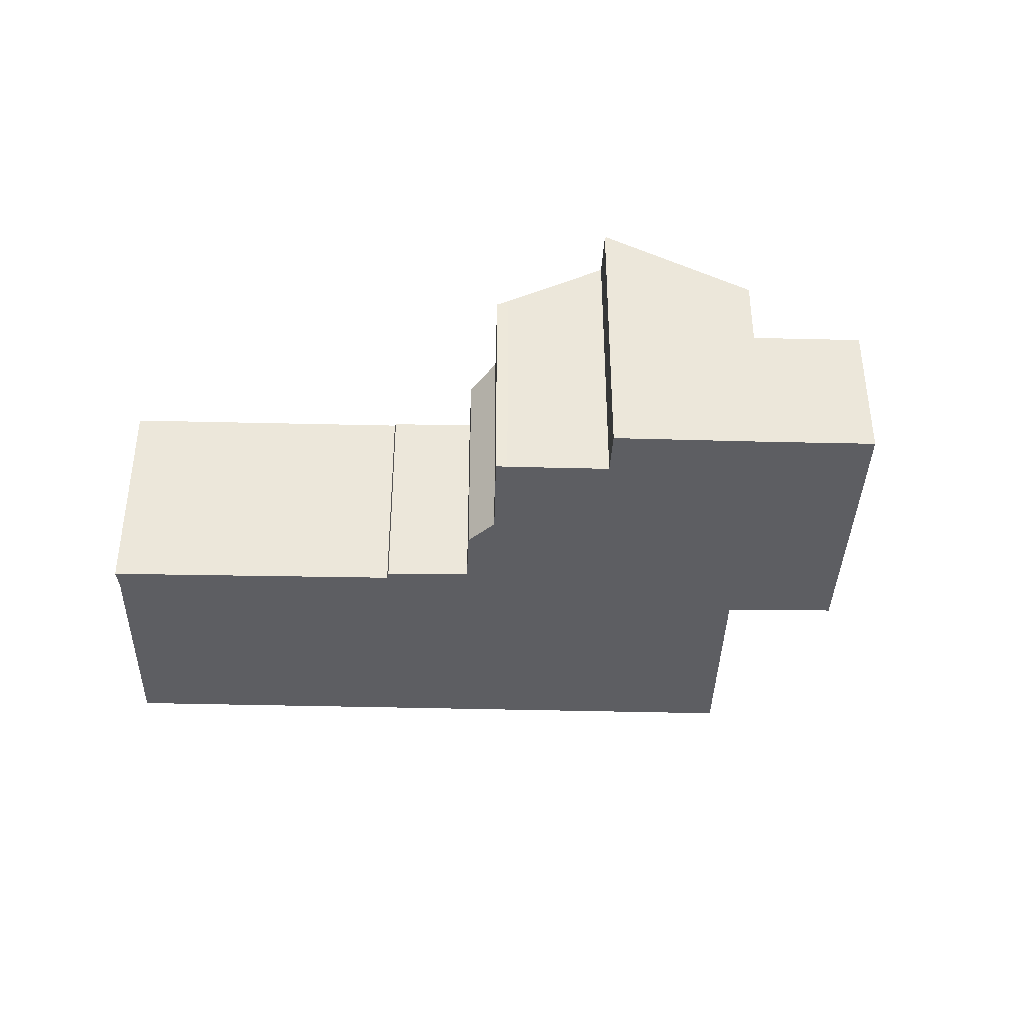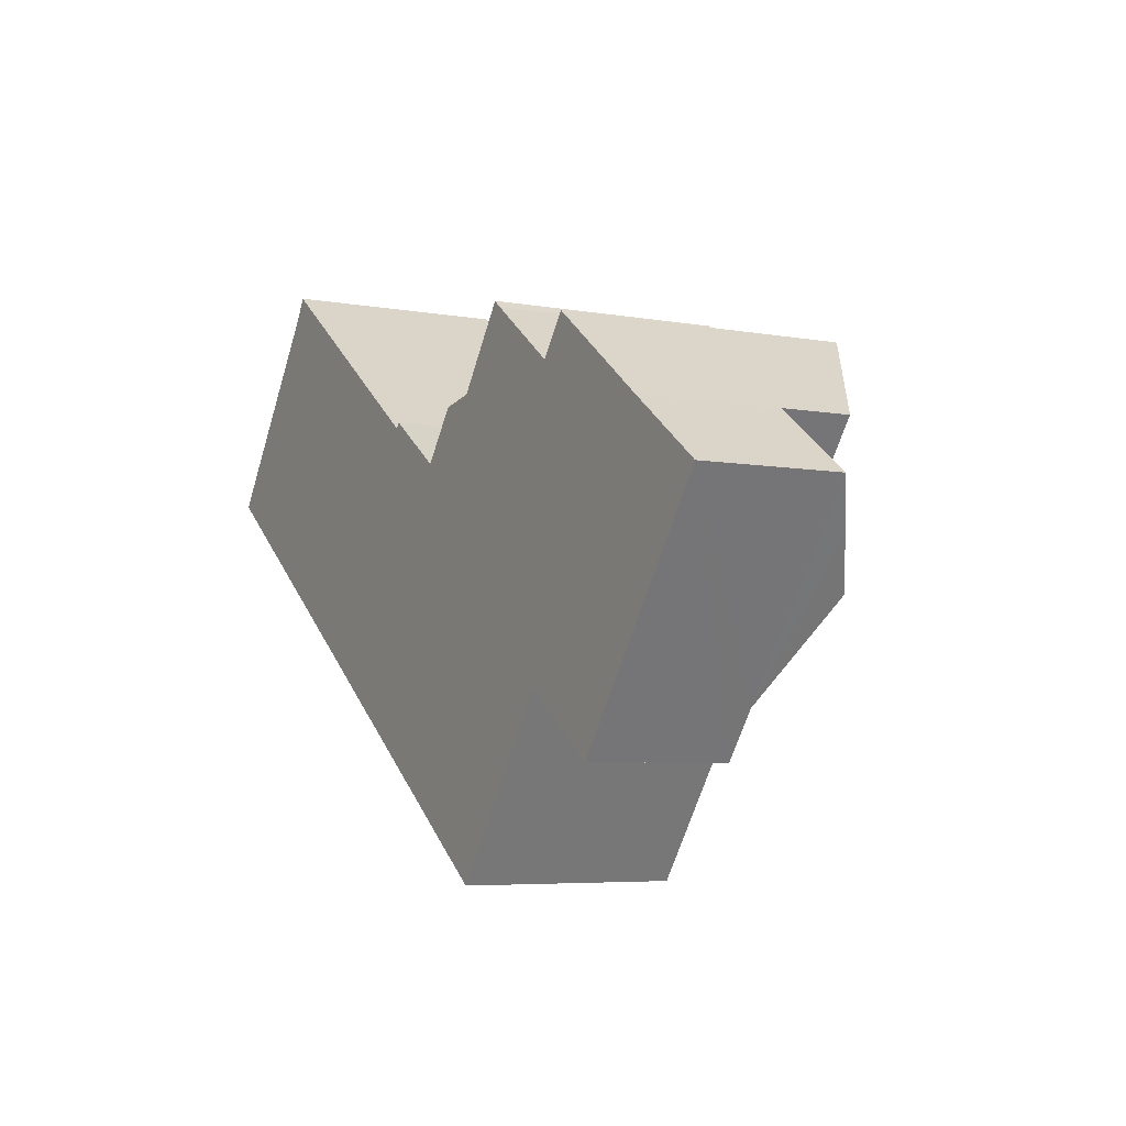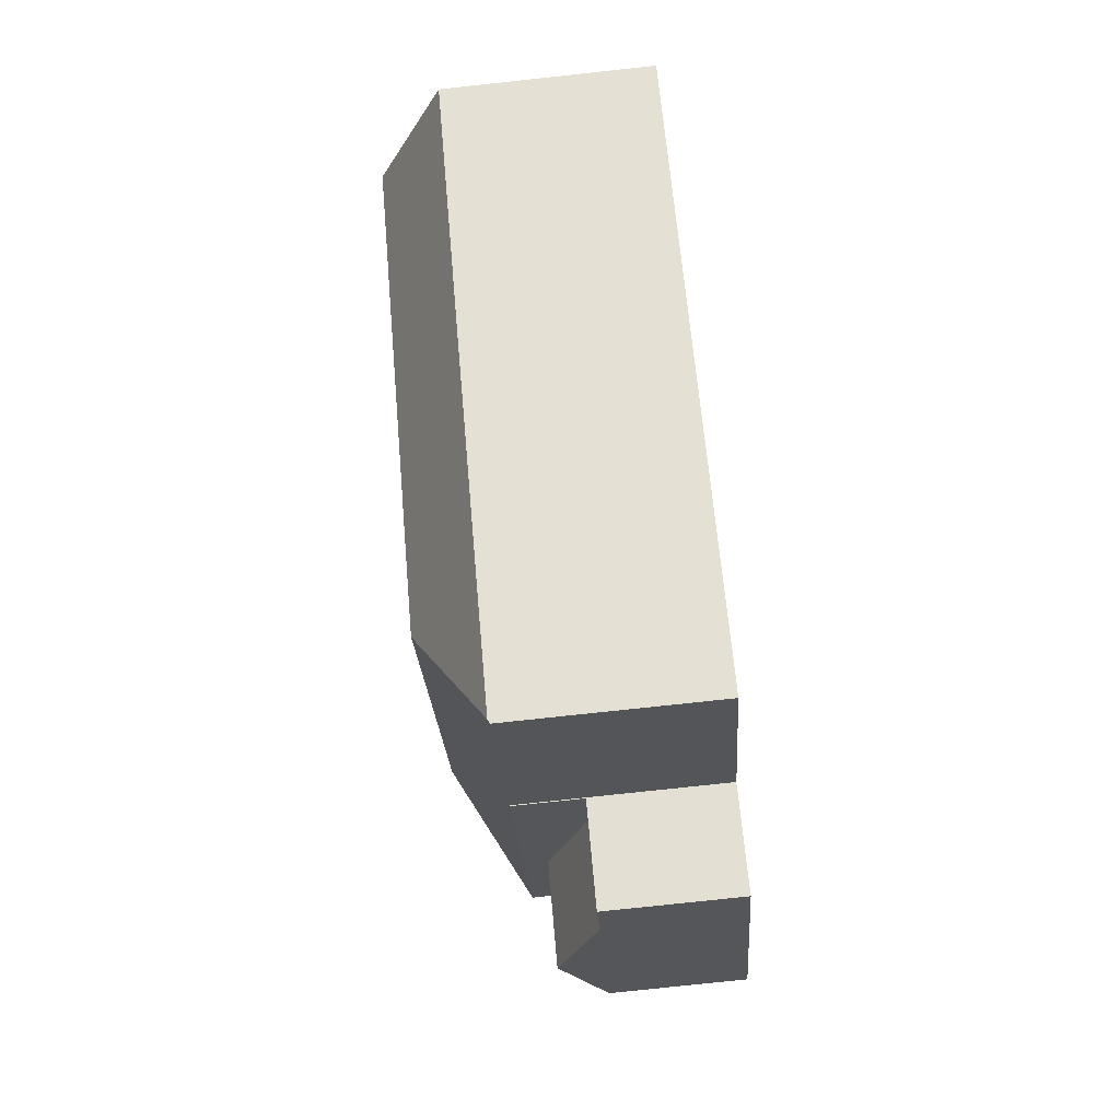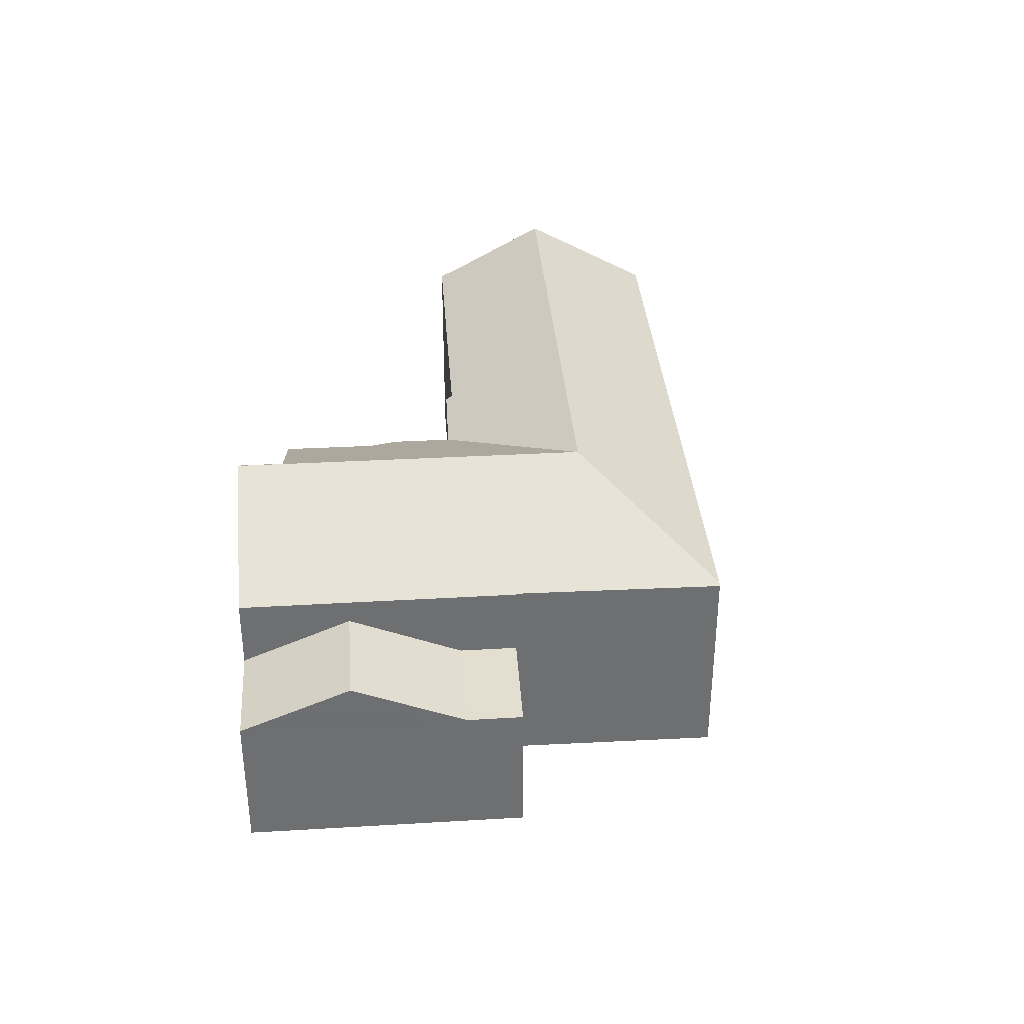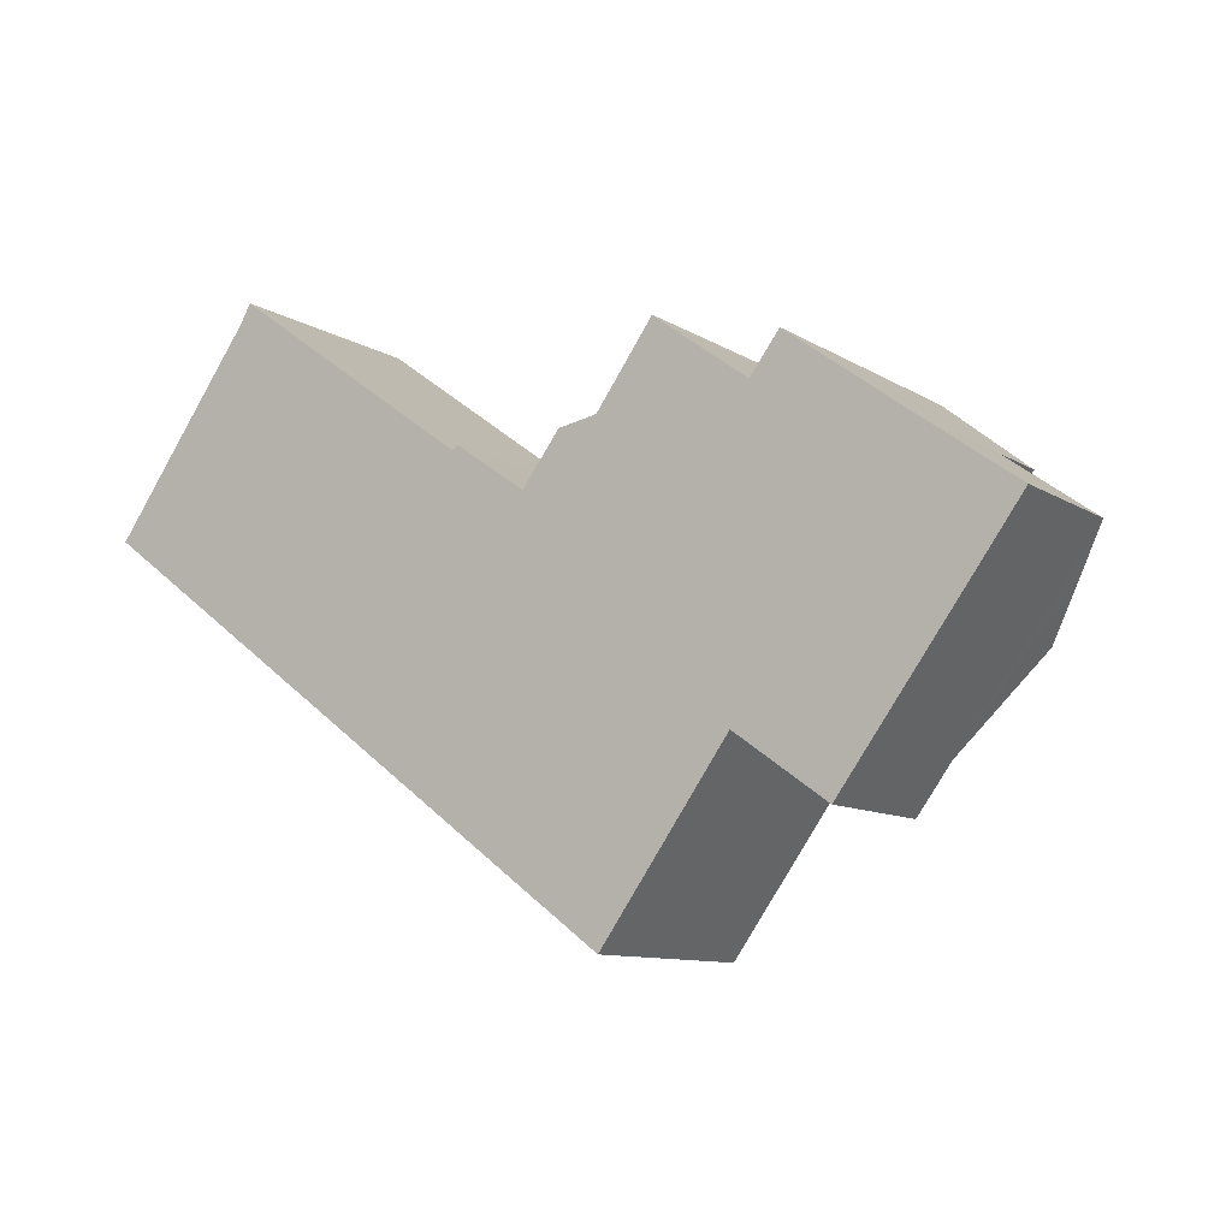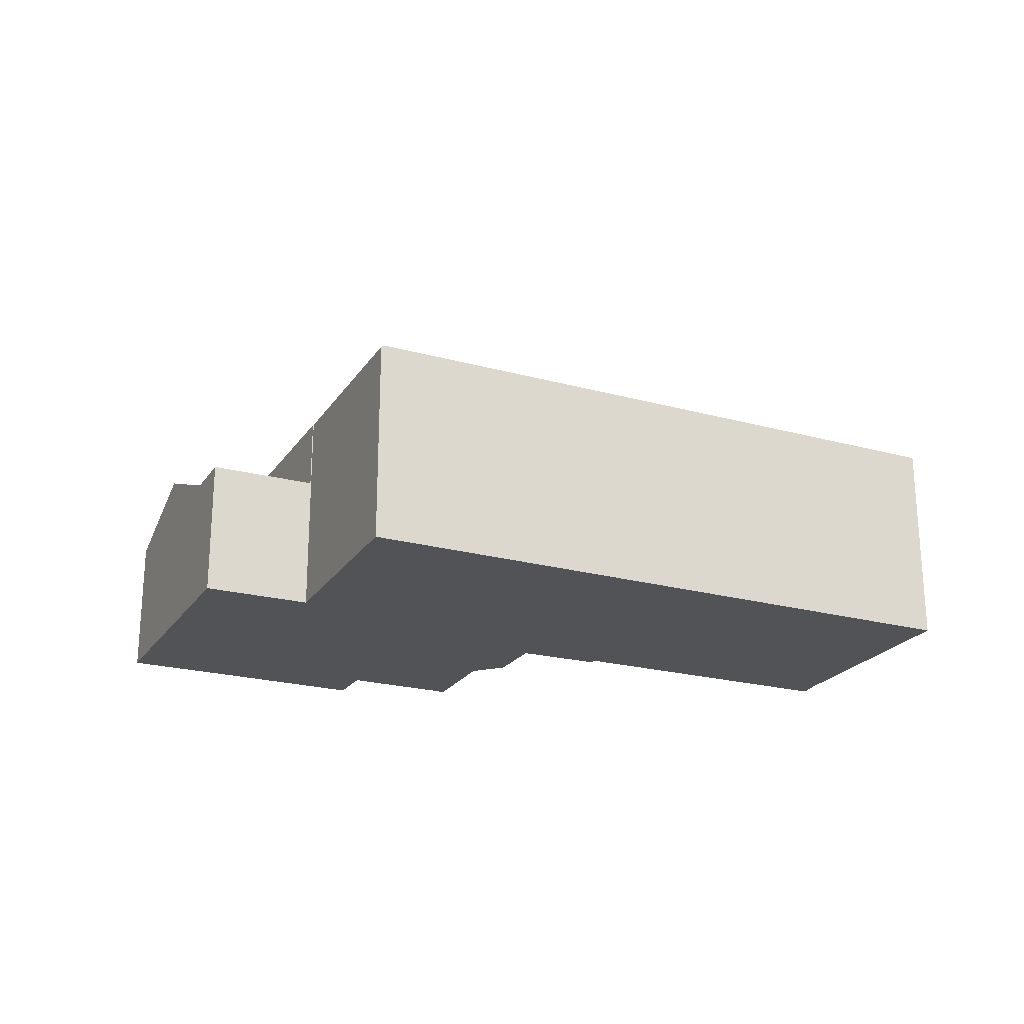
<metadata>
{"format":"obj","ext":"obj","renderer":"f3d","projection":"perspective","resolution":1024,"background":"white","views":[{"elev":-38.6,"azim":34.6,"up":"+Y"},{"elev":-5.6,"azim":60.6,"up":"+Z"},{"elev":-79.4,"azim":-83.9,"up":"+Z"},{"elev":35.7,"azim":122.0,"up":"+Y"},{"elev":-10.1,"azim":33.5,"up":"+Z"},{"elev":-22.5,"azim":-168.8,"up":"+Y"}]}
</metadata>
<code>
v  31 5.808 -11.97
v  28.77 5.808 -7.406
v  32.39 5.808 -10.09
v  27.34 5.808 -9.347
v  35.21 7.756 -6.288
v  31.58 7.757 -3.603
v  37.95 5.849 -2.563
v  34.32 5.859 0.1
v  36.64 6.765 -4.355
v  37.95 1.569e-16 -2.563
v  31 7.327e-16 -11.97
v  36.64 2.667e-16 -4.355
v  35.21 3.85e-16 -6.288
v  32.39 6.177e-16 -10.09
v  27.34 5.723e-16 -9.347
v  28.77 4.535e-16 -7.406
v  31.58 2.206e-16 -3.603
v  34.32 -6.123e-18 0.1
v  23.87 11.83 -3.778
v  34.3 8.761 0.117
v  34.32 8.746 0.1
v  29.4 11.84 3.768
v  20.54 11.83 -8.323
v  25.42 8.752 -11.94
v  22.04 8.806 -16.32
v  27.31 8.767 -9.326
v  28.77 8.747 -7.406
v  31.58 8.752 -3.603
v  27.34 8.749 -9.347
v  22.18 8.725 -16.42
v  12.41 8.809 -9.185
v  15.66 11.83 -4.71
v  9.618 8.81 -7.114
v  3.25 11.83 4.479
v  0 8.806 5.392e-16
v  2.488 11.12 3.431
v  5.676 9.577 7.815
v  6.127 9.084 8.603
v  15.92 9.025 1.485
v  16.13 8.874 1.672
v  18.89 8.828 -0.263
v  19 8.826 -0.343
v  19.08 8.823 -0.235
v  29.34 11.8 3.814
v  28.15 11.77 2.263
v  24.74 9.641 4.78
v  24.37 9.401 5.077
v  22.08 9.404 1.932
v  20.51 8.85 1.651
v  29.34 -2.335e-16 3.814
v  34.3 -7.164e-18 0.117
v  29.4 -2.307e-16 3.768
v  6.127 -5.268e-16 8.603
v  15.92 -9.093e-17 1.485
v  16.13 -1.024e-16 1.672
v  19 2.1e-17 -0.343
v  18.89 1.61e-17 -0.263
v  24.74 -2.927e-16 4.78
v  24.37 -3.109e-16 5.077
v  28.15 -1.386e-16 2.263
v  27.31 5.711e-16 -9.326
v  22.18 1.006e-15 -16.42
v  25.42 7.309e-16 -11.94
v  22.04 9.994e-16 -16.32
v  12.41 5.624e-16 -9.185
v  9.618 4.356e-16 -7.114
v  0 0 0
v  2.488 -2.101e-16 3.431
v  5.676 -4.785e-16 7.815
v  3.25 -2.743e-16 4.479
v  20.51 -1.011e-16 1.651
v  19.08 1.439e-17 -0.235
v  22.08 -1.183e-16 1.932
g defaultobject
f 1 2 3
f 2 1 4
f 2 5 3
f 5 2 6
f 7 6 8
f 6 7 5
f 5 7 9
f 9 3 5
f 3 9 7
f 3 7 10
f 3 10 1
f 1 10 11
f 11 10 12
f 11 12 13
f 11 13 14
f 11 4 1
f 4 11 15
f 15 2 4
f 2 15 6
f 6 15 16
f 6 16 8
f 8 16 17
f 8 17 18
f 18 7 8
f 7 18 10
f 14 15 11
f 15 14 13
f 15 13 16
f 16 13 17
f 17 13 12
f 17 12 10
f 17 10 18
f 19 20 21
f 19 22 20
f 23 24 25
f 24 23 26
f 26 23 27
f 27 23 28
f 28 23 19
f 28 19 21
f 27 29 26
f 25 24 30
f 31 23 25
f 23 31 32
f 32 31 33
f 32 33 34
f 34 33 35
f 34 35 36
f 37 32 34
f 32 37 38
f 32 38 39
f 32 39 40
f 32 40 41
f 32 41 23
f 23 41 42
f 19 42 43
f 19 23 42
f 19 44 22
f 44 19 45
f 45 19 46
f 46 19 47
f 47 19 48
f 48 19 43
f 48 43 49
f 50 22 44
f 22 50 20
f 20 50 21
f 21 50 51
f 21 51 18
f 51 50 52
f 53 39 38
f 39 53 54
f 55 41 40
f 41 55 42
f 42 55 56
f 56 55 57
f 47 58 46
f 58 47 59
f 46 60 45
f 60 46 58
f 18 28 21
f 28 18 27
f 27 18 17
f 27 17 29
f 29 17 15
f 15 17 16
f 61 24 26
f 24 61 30
f 30 61 62
f 62 61 63
f 29 61 26
f 61 29 15
f 62 25 30
f 25 62 31
f 31 62 64
f 31 64 65
f 31 65 33
f 33 65 35
f 35 65 66
f 35 66 67
f 67 36 35
f 36 67 34
f 34 67 37
f 37 67 68
f 37 68 69
f 69 68 70
f 69 38 37
f 38 69 53
f 54 40 39
f 40 54 55
f 56 43 42
f 43 56 49
f 49 56 71
f 71 56 72
f 49 73 48
f 73 49 71
f 73 47 48
f 47 73 59
f 45 50 44
f 50 45 60
f 51 17 18
f 17 51 52
f 17 52 16
f 16 52 15
f 15 52 50
f 15 50 60
f 15 60 61
f 61 60 63
f 63 60 58
f 63 58 62
f 62 58 64
f 64 58 65
f 65 58 73
f 73 58 59
f 65 73 71
f 65 71 72
f 65 72 56
f 65 56 57
f 65 57 55
f 65 55 54
f 65 54 53
f 65 53 66
f 66 53 69
f 66 69 67
f 67 69 70
f 67 70 68

</code>
